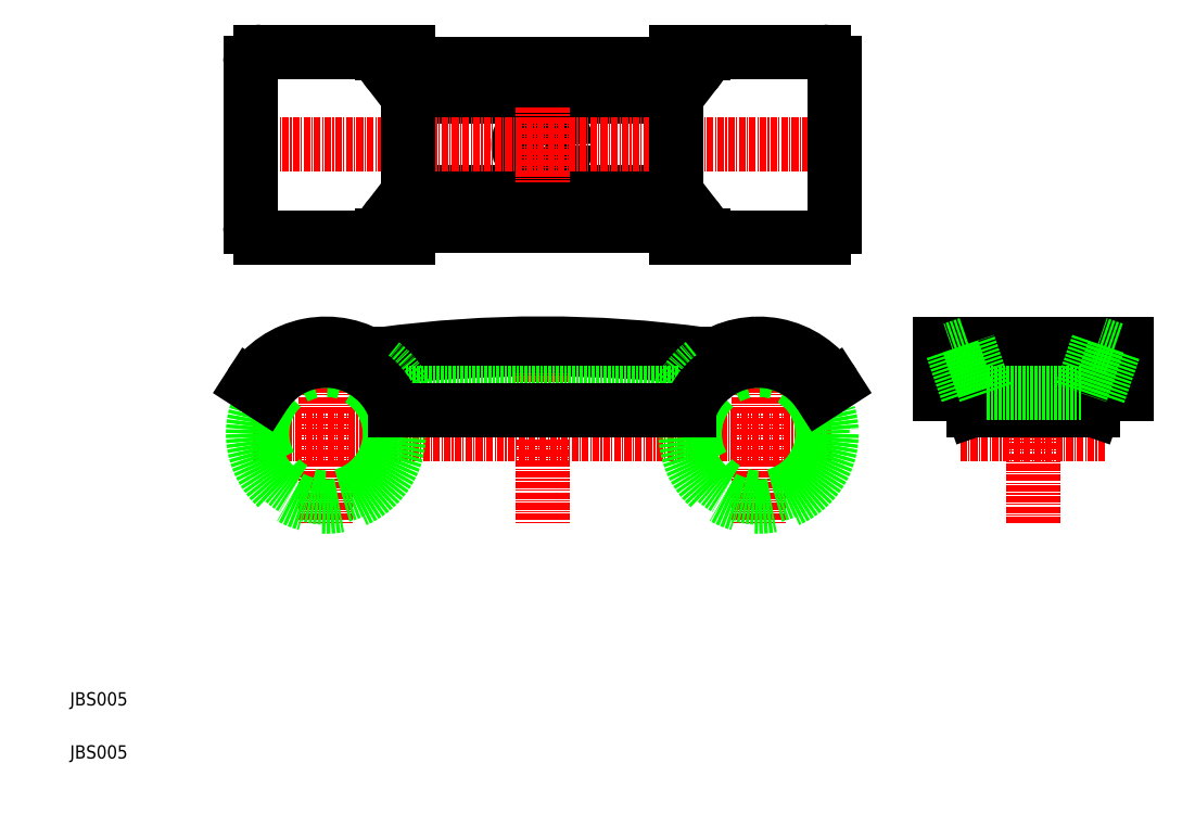
<metadata>
{"format":"dxf","ext":"dxf","renderer":"ezdxf+matplotlib","layout":"modelspace","background":"white","min_lineweight":24,"dpi":150}
</metadata>
<code>
0
SECTION
2
ENTITIES
0
TEXT
8
0
10
120
20
100
30
0
40
2.5
1
JBS005
0
TEXT
8
0
10
120
20
90
30
0
40
2.5
1
JBS005
0
ARC
8
0
10
209
20
-118.3
30
0
40
285.4
50
83.92
51
96.08
0
CIRCLE
8
0
10
209
20
205.7
30
0
40
4.5
0
LINE
8
0
10
183.7
20
196.7
30
0
11
234.2
21
196.7
31
0
0
LINE
8
0
10
183.7
20
214.7
30
0
11
234.2
21
214.7
31
0
0
LINE
8
CENTER
10
287.7
20
151.2
30
0
11
315.2
21
151.2
31
0
0
LINE
8
CENTER
10
209
20
220.9
30
0
11
209
21
190.4
31
0
0
LINE
8
CENTER
10
154
20
205.7
30
0
11
264
21
205.7
31
0
0
LINE
8
0
10
284
20
160.4
30
0
11
319
21
160.4
31
0
0
LINE
8
CENTER
10
301.5
20
134.3
30
0
11
301.5
21
168.2
31
0
0
LINE
8
CENTER
10
209
20
168.2
30
0
11
209
21
134.3
31
0
0
LINE
8
CENTER
10
249.7
20
168.2
30
0
11
249.7
21
134.3
31
0
0
LINE
8
CENTER
10
168.2
20
168.2
30
0
11
168.2
21
134.3
31
0
0
LINE
8
CENTER
10
154.5
20
151.2
30
0
11
263.5
21
151.2
31
0
0
CIRCLE
8
0
10
249.7
20
151.2
30
0
40
12.05
0
CIRCLE
8
0
10
168.2
20
151.2
30
0
40
12.05
0
CIRCLE
8
0
10
168.2
20
151.2
30
0
40
13.75
0
CIRCLE
8
0
10
249.7
20
151.2
30
0
40
13.75
0
ARC
8
0
10
239.7
20
165.5
30
0
40
0.5
50
180
51
305
0
ARC
8
0
10
249.7
20
151.2
30
0
40
16.95
50
32.81
51
125
0
LINE
8
0
10
264
20
160.4
30
0
11
261.3
21
158.7
31
0
0
ARC
8
0
10
249.7
20
151.2
30
0
40
13.75
50
32.81
51
126.2
0
ARC
8
0
10
240.7
20
163.5
30
0
40
1.5
50
180
51
306.2
0
LINE
8
0
10
239.2
20
163.5
30
0
11
239.2
21
166.2
31
0
0
ARC
8
0
10
209
20
-57.04
30
0
40
225.2
50
82.28
51
97.72
0
LINE
8
0
10
178.7
20
166.2
30
0
11
178.7
21
163.5
31
0
0
ARC
8
0
10
177.2
20
163.5
30
0
40
1.5
50
233.8
51
360
0
ARC
8
0
10
168.2
20
151.2
30
0
40
13.75
50
53.83
51
147.2
0
LINE
8
0
10
156.7
20
158.7
30
0
11
154
21
160.4
31
0
0
ARC
8
0
10
168.2
20
151.2
30
0
40
16.95
50
55.04
51
147.2
0
ARC
8
0
10
178.2
20
165.5
30
0
40
0.5
50
235
51
3.76e-05
0
ARC
8
0
10
249.7
20
151.2
30
0
40
16.95
50
128.3
51
153.2
0
LINE
8
0
10
234.6
20
158.9
30
0
11
183.4
21
158.9
31
0
0
ARC
8
0
10
168.2
20
151.2
30
0
40
16.95
50
26.83
51
51.72
0
ARC
8
0
10
249.7
20
151.2
30
0
40
13.75
50
126.2
51
161.1
0
LINE
8
0
10
236.7
20
155.7
30
0
11
181.2
21
155.7
31
0
0
ARC
8
0
10
168.2
20
151.2
30
0
40
13.75
50
18.88
51
53.83
0
LINE
8
0
10
185.7
20
220.9
30
0
11
232.2
21
220.9
31
0
0
ARC
8
0
10
232.2
20
222.9
30
0
40
2
50
270
51
4.28e-05
0
LINE
8
0
10
234.2
20
222.9
30
0
11
234.2
21
223.2
31
0
0
LINE
8
0
10
234.2
20
223.2
30
0
11
262
21
223.2
31
0
0
ARC
8
0
10
262
20
221.2
30
0
40
2
50
360
51
90
0
LINE
8
0
10
264
20
221.2
30
0
11
264
21
190.2
31
0
0
ARC
8
0
10
262
20
190.2
30
0
40
2
50
270
51
4.28e-05
0
LINE
8
0
10
262
20
188.2
30
0
11
234.2
21
188.2
31
0
0
LINE
8
0
10
234.2
20
188.2
30
0
11
234.2
21
188.4
31
0
0
ARC
8
0
10
232.2
20
188.4
30
0
40
2
50
360
51
90
0
LINE
8
0
10
232.2
20
190.4
30
0
11
185.7
21
190.4
31
0
0
ARC
8
0
10
185.7
20
188.4
30
0
40
2
50
90
51
180
0
LINE
8
0
10
183.7
20
188.4
30
0
11
183.7
21
188.2
31
0
0
LINE
8
0
10
183.7
20
188.2
30
0
11
156
21
188.2
31
0
0
ARC
8
0
10
156
20
190.2
30
0
40
2
50
180
51
270
0
LINE
8
0
10
154
20
190.2
30
0
11
154
21
221.2
31
0
0
ARC
8
0
10
156
20
221.2
30
0
40
2
50
90
51
180
0
LINE
8
0
10
156
20
223.2
30
0
11
183.7
21
223.2
31
0
0
LINE
8
0
10
183.7
20
223.2
30
0
11
183.7
21
222.9
31
0
0
ARC
8
0
10
185.7
20
222.9
30
0
40
2
50
180
51
270
0
LINE
8
0
10
178.7
20
223.2
30
0
11
178.7
21
222.9
31
0
0
ARC
8
0
10
183.7
20
222.9
30
0
40
5
50
180
51
270
0
LINE
8
0
10
183.7
20
217.9
30
0
11
234.2
21
217.9
31
0
0
ARC
8
0
10
234.2
20
222.9
30
0
40
5
50
270
51
4.28e-05
0
LINE
8
0
10
239.2
20
222.9
30
0
11
239.2
21
223.2
31
0
0
LINE
8
0
10
239.2
20
188.2
30
0
11
239.2
21
188.5
31
0
0
ARC
8
0
10
234.2
20
188.5
30
0
40
5
50
360
51
90
0
LINE
8
0
10
234.2
20
193.5
30
0
11
183.7
21
193.5
31
0
0
ARC
8
0
10
183.7
20
188.5
30
0
40
5
50
90
51
180
0
LINE
8
0
10
178.7
20
188.5
30
0
11
178.7
21
188.2
31
0
0
LINE
8
0
10
179.8
20
191.5
30
0
11
183.7
21
196.7
31
0
0
LINE
8
0
10
183.7
20
196.7
30
0
11
183.7
21
214.7
31
0
0
LINE
8
0
10
183.7
20
214.7
30
0
11
179.8
21
219.8
31
0
0
LINE
8
0
10
238.2
20
191.5
30
0
11
234.2
21
196.7
31
0
0
LINE
8
0
10
234.2
20
196.7
30
0
11
234.2
21
214.7
31
0
0
LINE
8
0
10
234.2
20
214.7
30
0
11
238.2
21
219.8
31
0
0
LINE
8
0
10
284
20
158.7
30
0
11
284
21
168.2
31
0
0
LINE
8
0
10
284
20
168.2
30
0
11
319
21
168.2
31
0
0
LINE
8
0
10
319
20
168.2
30
0
11
319
21
158.7
31
0
0
LINE
8
0
10
319
20
158.7
30
0
11
284
21
158.7
31
0
0
LINE
8
0
10
313.8
20
158.7
30
0
11
312.8
21
155.7
31
0
0
LINE
8
0
10
312.8
20
155.7
30
0
11
290.2
21
155.7
31
0
0
LINE
8
0
10
290.2
20
155.7
30
0
11
289.2
21
158.7
31
0
0
LINE
8
0
10
313.8
20
158.7
30
0
11
316.7
21
167.1
31
0
0
LINE
8
0
10
316.7
20
167.1
30
0
11
313.7
21
168.2
31
0
0
LINE
8
0
10
313.7
20
168.2
30
0
11
310.5
21
158.9
31
0
0
LINE
8
0
10
310.5
20
158.9
30
0
11
292.5
21
158.9
31
0
0
LINE
8
0
10
292.5
20
158.9
30
0
11
289.3
21
168.2
31
0
0
LINE
8
0
10
289.3
20
168.2
30
0
11
286.3
21
167.1
31
0
0
LINE
8
0
10
286.3
20
167.1
30
0
11
289.2
21
158.7
31
0
0
ENDSEC
0
EOF

</code>
